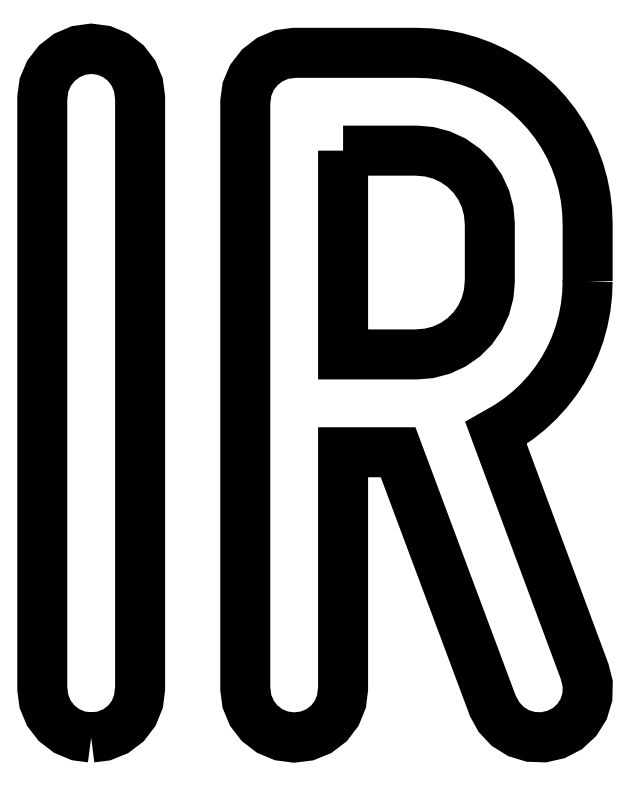
<metadata>
{"format":"dxf","ext":"dxf","renderer":"ezdxf+matplotlib","layout":"modelspace","background":"white","min_lineweight":24,"dpi":150}
</metadata>
<code>
0
SECTION
2
ENTITIES
0
LWPOLYLINE
8
initials
90
31
70
0
10
0.4615
20
1e-06
30
0
10
0.5814
20
0.01499
30
0
10
0.6935
20
0.06018
30
0
10
0.7897
20
0.1334
30
0
10
0.8629
20
0.2296
30
0
10
0.9081
20
0.3416
30
0
10
0.9231
20
0.4615
30
0
10
0.9231
20
0.5943
30
0
10
0.9231
20
5.906
30
0
10
0.9231
20
6.038
30
0
10
0.9073
20
6.158
30
0
10
0.8611
20
6.269
30
0
10
0.7878
20
6.365
30
0
10
0.6923
20
6.438
30
0
10
0.581
20
6.484
30
0
10
0.4615
20
6.5
30
0
10
0.3425
20
6.484
30
0
10
0.2319
20
6.437
30
0
10
0.137
20
6.363
30
0
10
0.06335
20
6.268
30
0
10
0.01628
20
6.157
30
0
10
0
20
6.038
30
0
10
0
20
5.906
30
0
10
0
20
0.5944
30
0
10
0
20
0.4615
30
0
10
0.01552
20
0.342
30
0
10
0.06161
20
0.2307
30
0
10
0.1352
20
0.1353
30
0
10
0.2308
20
0.06194
30
0
10
0.3421
20
0.01575
30
0
10
0.4615
20
1e-06
30
0
0
LWPOLYLINE
8
initials
90
127
70
0
10
5.146
20
4.308
30
0
10
5.146
20
4.415
30
0
10
5.146
20
4.523
30
0
10
5.146
20
4.631
30
0
10
5.146
20
4.739
30
0
10
5.146
20
4.846
30
0
10
5.141
20
4.973
30
0
10
5.127
20
5.099
30
0
10
5.102
20
5.223
30
0
10
5.068
20
5.346
30
0
10
5.024
20
5.465
30
0
10
4.971
20
5.58
30
0
10
4.909
20
5.691
30
0
10
4.839
20
5.796
30
0
10
4.76
20
5.896
30
0
10
4.674
20
5.989
30
0
10
4.581
20
6.075
30
0
10
4.481
20
6.154
30
0
10
4.376
20
6.224
30
0
10
4.265
20
6.286
30
0
10
4.15
20
6.339
30
0
10
4.03
20
6.383
30
0
10
3.908
20
6.418
30
0
10
3.784
20
6.442
30
0
10
3.658
20
6.457
30
0
10
3.531
20
6.462
30
0
10
3.403
20
6.462
30
0
10
3.275
20
6.462
30
0
10
3.146
20
6.462
30
0
10
3.018
20
6.462
30
0
10
2.89
20
6.462
30
0
10
2.762
20
6.462
30
0
10
2.634
20
6.462
30
0
10
2.505
20
6.462
30
0
10
2.377
20
6.462
30
0
10
2.258
20
6.445
30
0
10
2.148
20
6.398
30
0
10
2.053
20
6.325
30
0
10
1.979
20
6.23
30
0
10
1.932
20
6.119
30
0
10
1.916
20
6
30
0
10
1.916
20
0.5934
30
0
10
1.916
20
0.4615
30
0
10
1.931
20
0.342
30
0
10
1.977
20
0.2307
30
0
10
2.051
20
0.1353
30
0
10
2.146
20
0.06193
30
0
10
2.258
20
0.01575
30
0
10
2.377
20
1e-06
30
0
10
2.497
20
0.01499
30
0
10
2.609
20
0.06018
30
0
10
2.705
20
0.1334
30
0
10
2.778
20
0.2296
30
0
10
2.824
20
0.3416
30
0
10
2.839
20
0.4615
30
0
10
2.839
20
0.5928
30
0
10
2.839
20
0.724
30
0
10
2.839
20
2.561
30
0
10
2.839
20
2.692
30
0
10
2.968
20
2.692
30
0
10
3.098
20
2.692
30
0
10
3.228
20
2.692
30
0
10
3.358
20
2.692
30
0
10
3.403
20
2.573
30
0
10
3.447
20
2.453
30
0
10
3.492
20
2.333
30
0
10
3.537
20
2.213
30
0
10
3.581
20
2.094
30
0
10
3.626
20
1.974
30
0
10
3.671
20
1.854
30
0
10
3.716
20
1.735
30
0
10
3.76
20
1.615
30
0
10
3.805
20
1.495
30
0
10
3.85
20
1.375
30
0
10
3.894
20
1.256
30
0
10
3.939
20
1.136
30
0
10
3.984
20
1.016
30
0
10
4.029
20
0.8967
30
0
10
4.073
20
0.777
30
0
10
4.118
20
0.6573
30
0
10
4.163
20
0.5375
30
0
10
4.207
20
0.4178
30
0
10
4.252
20
0.2981
30
0
10
4.31
20
0.1925
30
0
10
4.393
20
0.1048
30
0
10
4.495
20
0.04133
30
0
10
4.61
20
0.006424
30
0
10
4.731
20
0.002362
30
0
10
4.848
20
0.02885
30
0
10
4.956
20
0.08469
30
0
10
5.045
20
0.167
30
0
10
5.109
20
0.2699
30
0
10
5.144
20
0.386
30
0
10
5.147
20
0.5074
30
0
10
5.117
20
0.625
30
0
10
5.071
20
0.75
30
0
10
5.025
20
0.875
30
0
10
4.978
20
1
30
0
10
4.932
20
1.125
30
0
10
4.885
20
1.25
30
0
10
4.839
20
1.375
30
0
10
4.792
20
1.5
30
0
10
4.746
20
1.625
30
0
10
4.699
20
1.75
30
0
10
4.653
20
1.875
30
0
10
4.606
20
2
30
0
10
4.56
20
2.125
30
0
10
4.513
20
2.25
30
0
10
4.467
20
2.375
30
0
10
4.42
20
2.5
30
0
10
4.374
20
2.625
30
0
10
4.327
20
2.75
30
0
10
4.281
20
2.875
30
0
10
4.39
20
2.937
30
0
10
4.494
20
3.008
30
0
10
4.592
20
3.086
30
0
10
4.684
20
3.172
30
0
10
4.769
20
3.265
30
0
10
4.846
20
3.364
30
0
10
4.915
20
3.469
30
0
10
4.976
20
3.58
30
0
10
5.028
20
3.694
30
0
10
5.07
20
3.812
30
0
10
5.104
20
3.934
30
0
10
5.127
20
4.057
30
0
10
5.142
20
4.182
30
0
10
5.146
20
4.308
30
0
0
LWPOLYLINE
8
initials
90
39
70
0
10
2.839
20
5.538
30
0
10
2.954
20
5.538
30
0
10
3.069
20
5.538
30
0
10
3.185
20
5.538
30
0
10
3.3
20
5.538
30
0
10
3.416
20
5.538
30
0
10
3.531
20
5.538
30
0
10
3.651
20
5.528
30
0
10
3.768
20
5.497
30
0
10
3.878
20
5.447
30
0
10
3.977
20
5.377
30
0
10
4.062
20
5.292
30
0
10
4.131
20
5.193
30
0
10
4.182
20
5.083
30
0
10
4.213
20
4.966
30
0
10
4.223
20
4.846
30
0
10
4.223
20
4.738
30
0
10
4.223
20
4.631
30
0
10
4.223
20
4.523
30
0
10
4.223
20
4.415
30
0
10
4.223
20
4.308
30
0
10
4.213
20
4.187
30
0
10
4.182
20
4.071
30
0
10
4.131
20
3.961
30
0
10
4.062
20
3.862
30
0
10
3.977
20
3.777
30
0
10
3.878
20
3.707
30
0
10
3.768
20
3.657
30
0
10
3.651
20
3.626
30
0
10
3.531
20
3.615
30
0
10
3.416
20
3.615
30
0
10
3.3
20
3.615
30
0
10
3.185
20
3.615
30
0
10
3.069
20
3.615
30
0
10
2.954
20
3.615
30
0
10
2.839
20
3.615
30
0
10
2.839
20
3.744
30
0
10
2.839
20
5.41
30
0
10
2.839
20
5.538
30
0
0
ENDSEC
0
EOF

</code>
